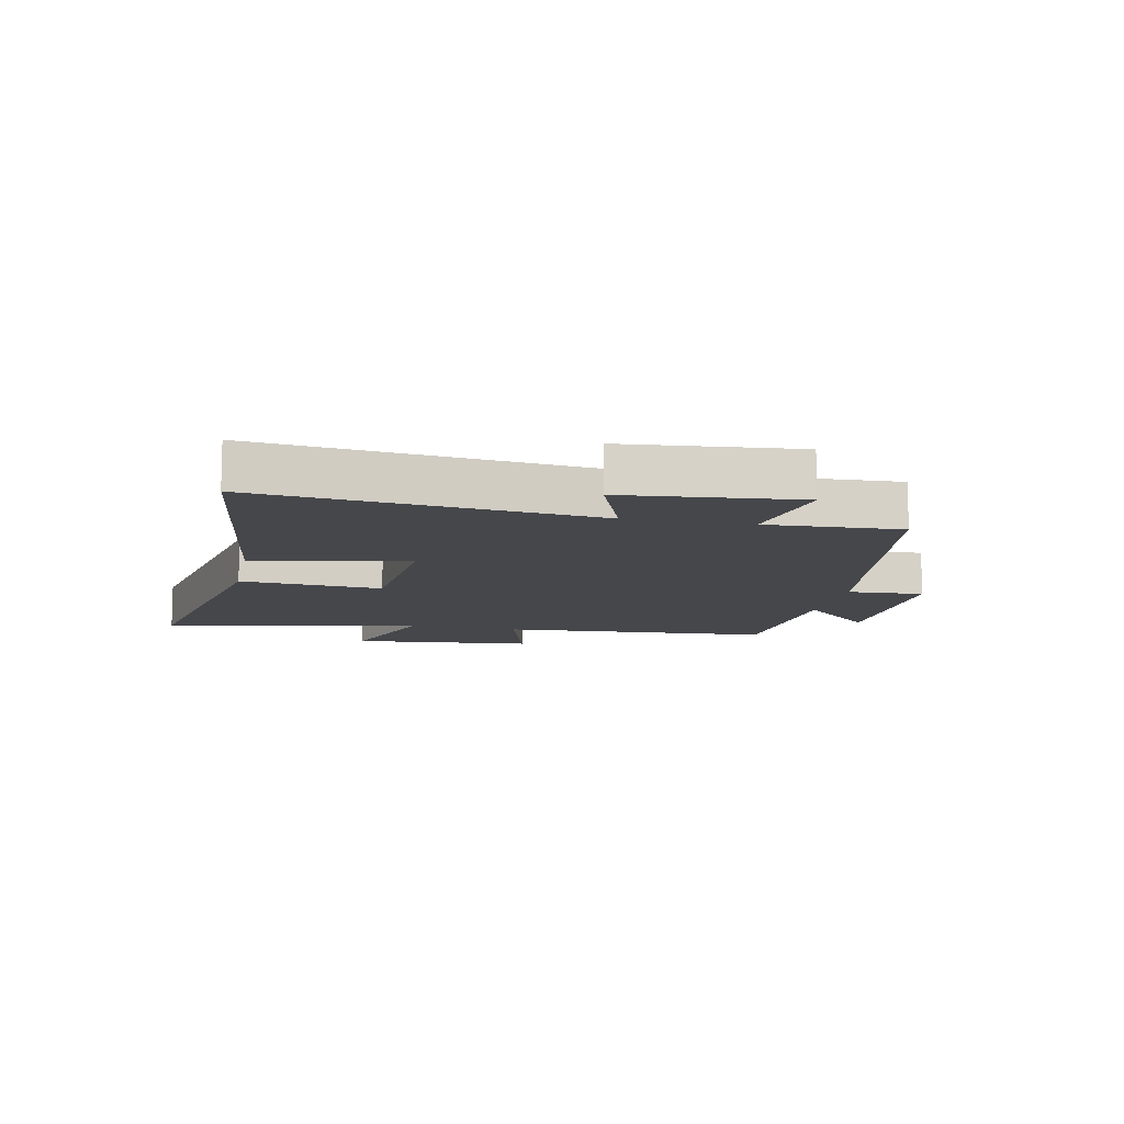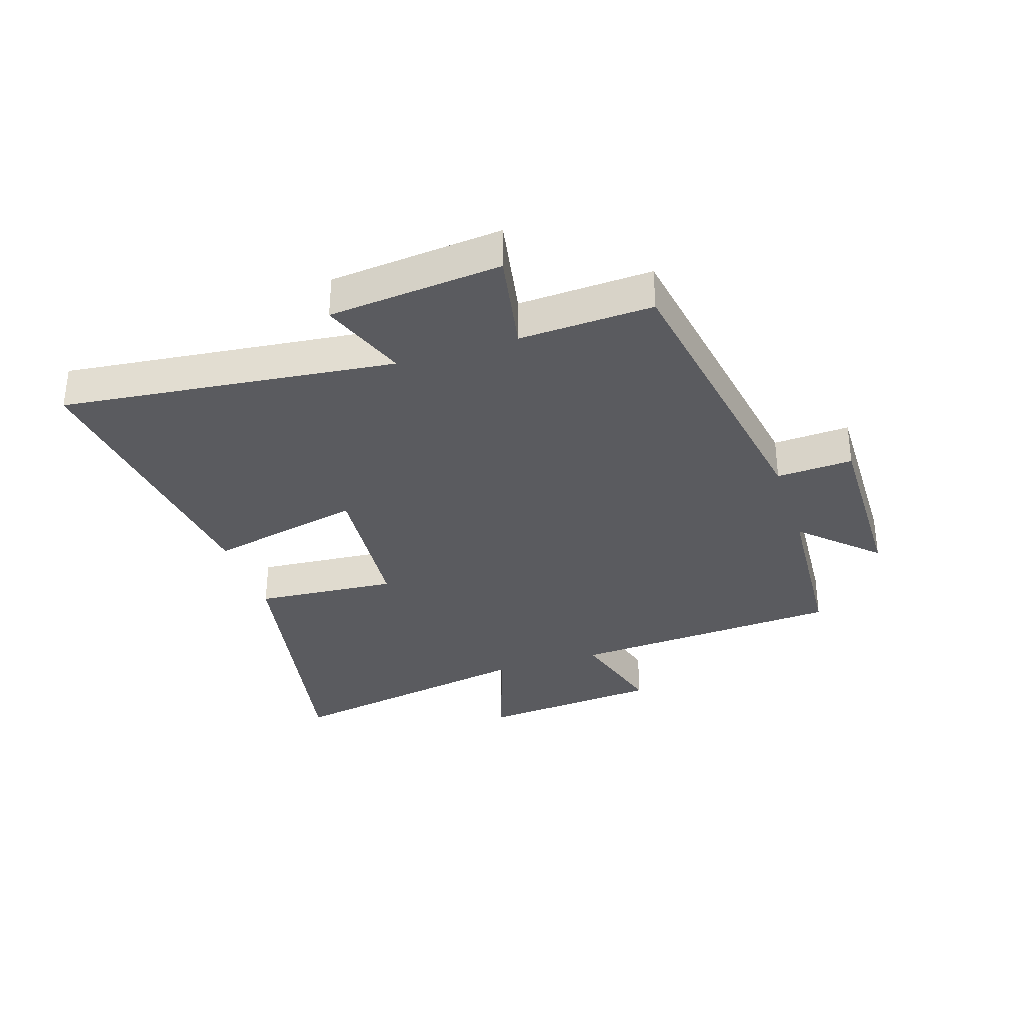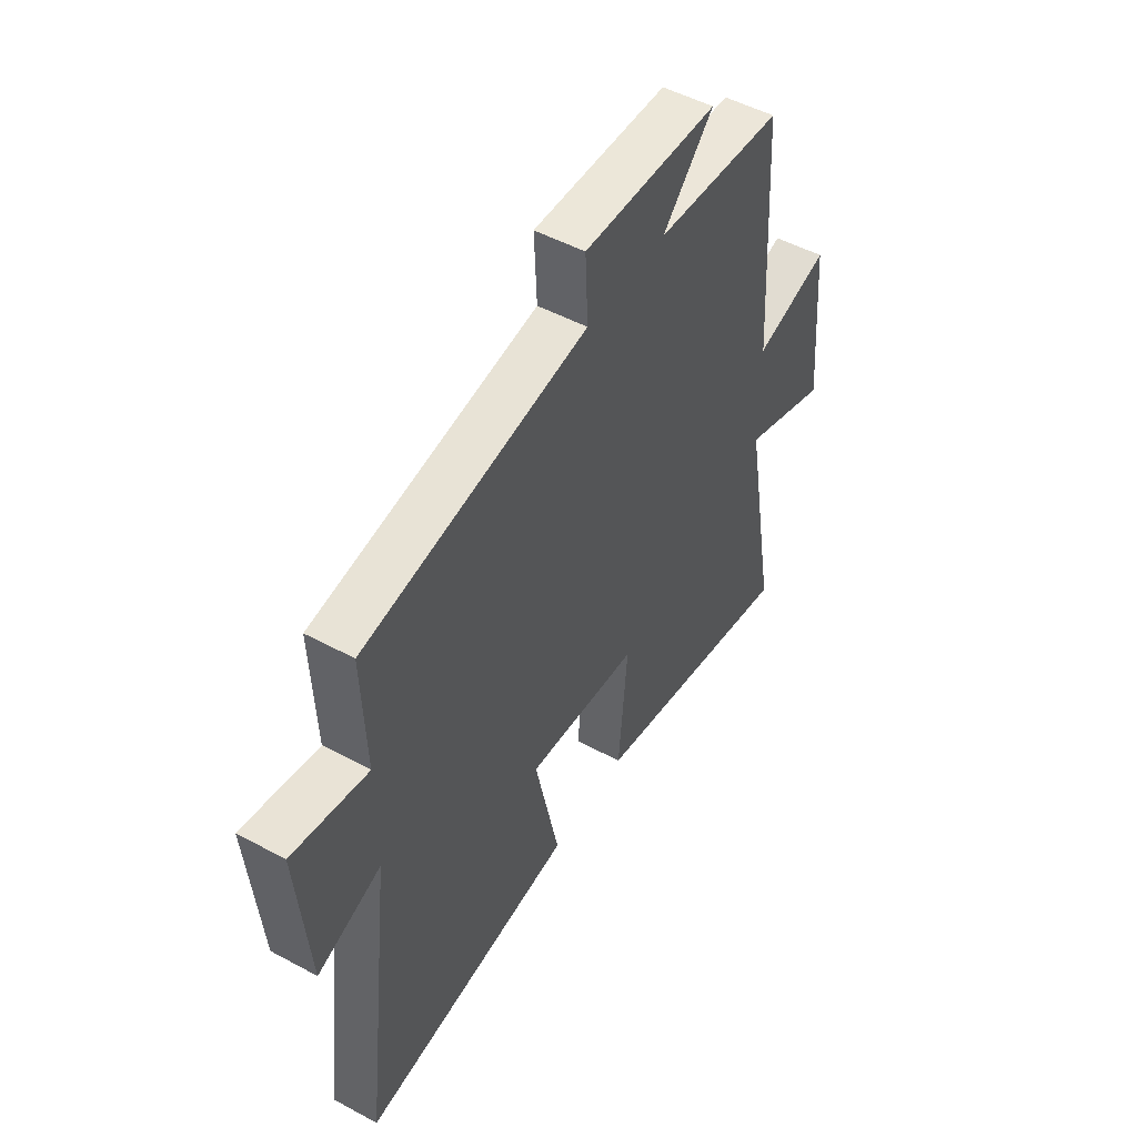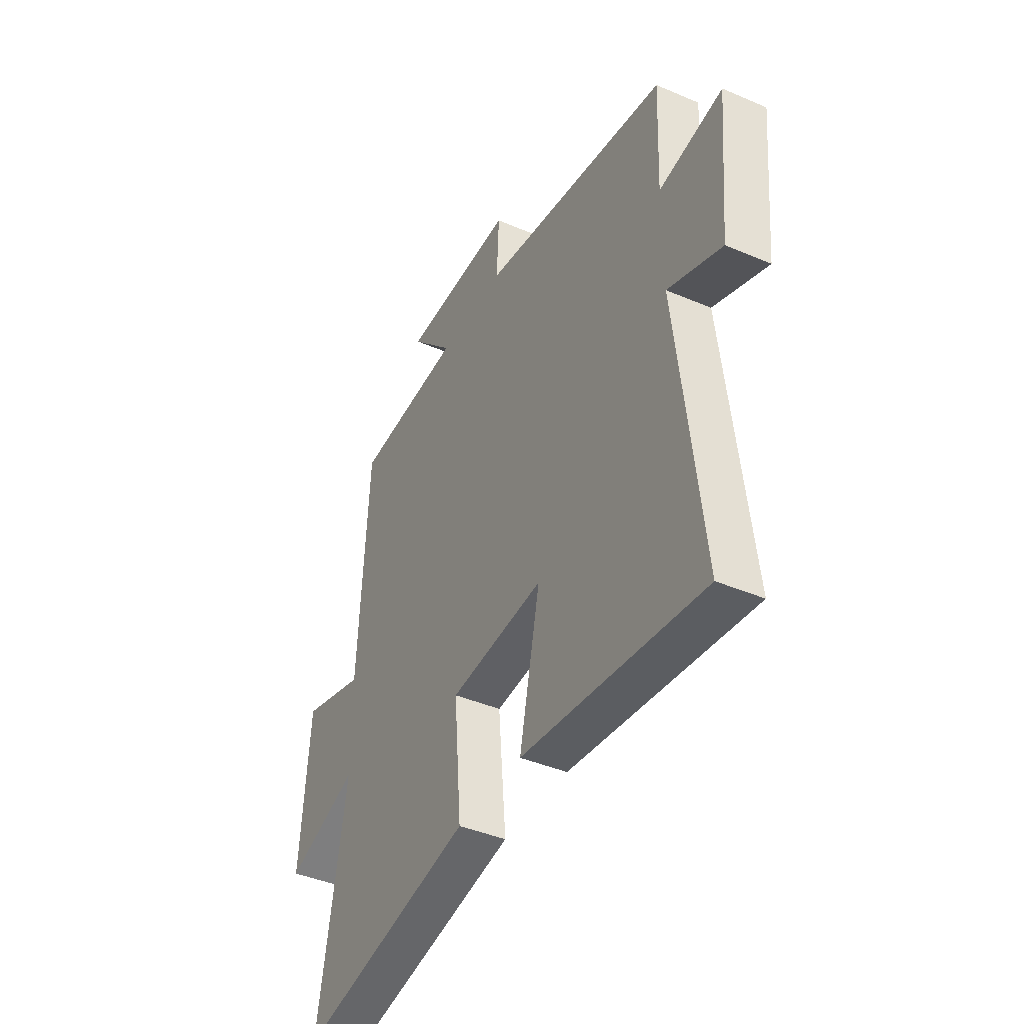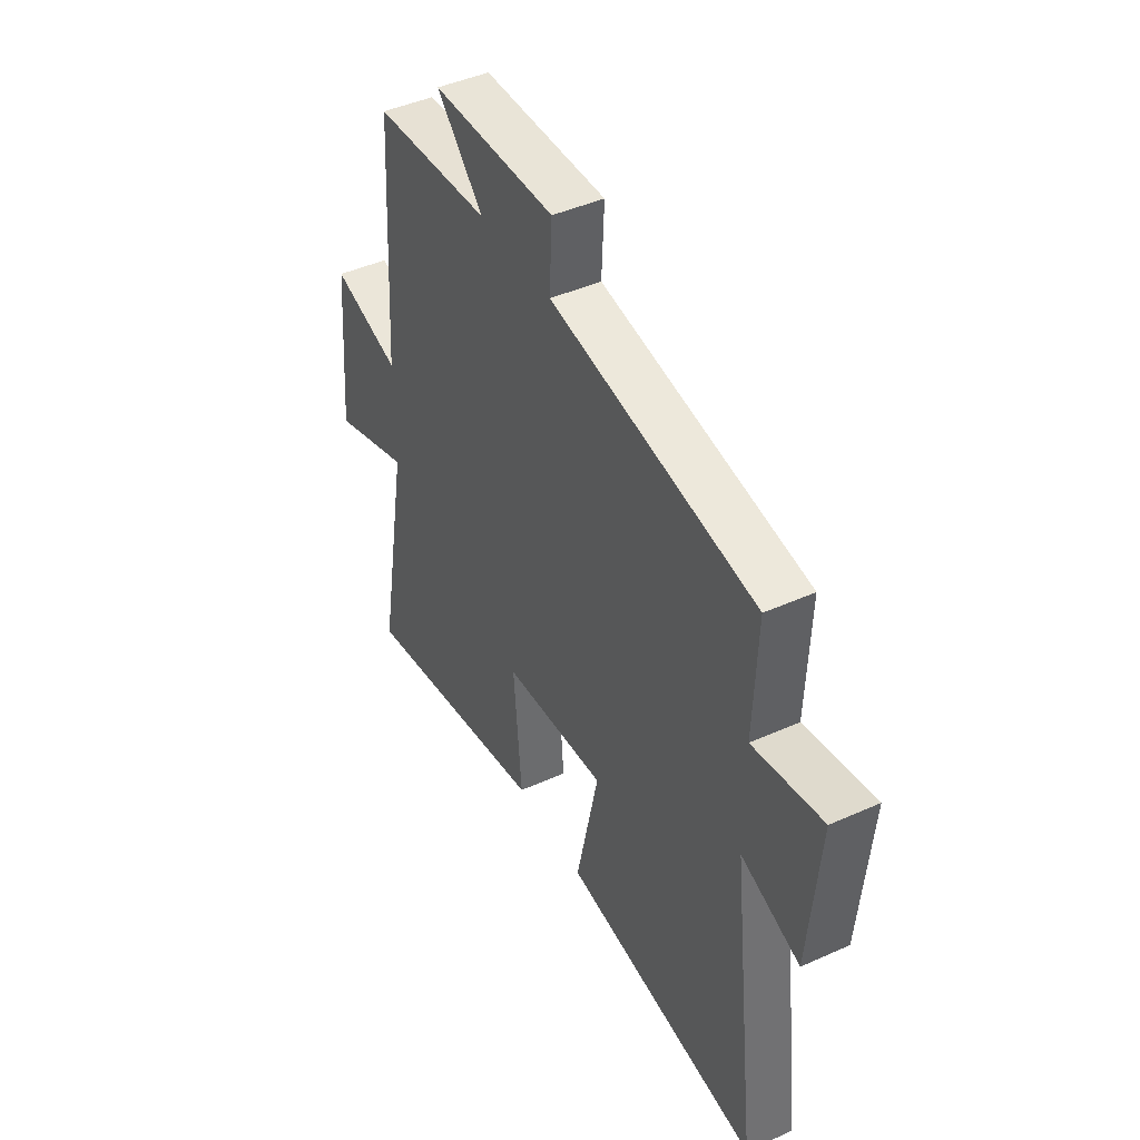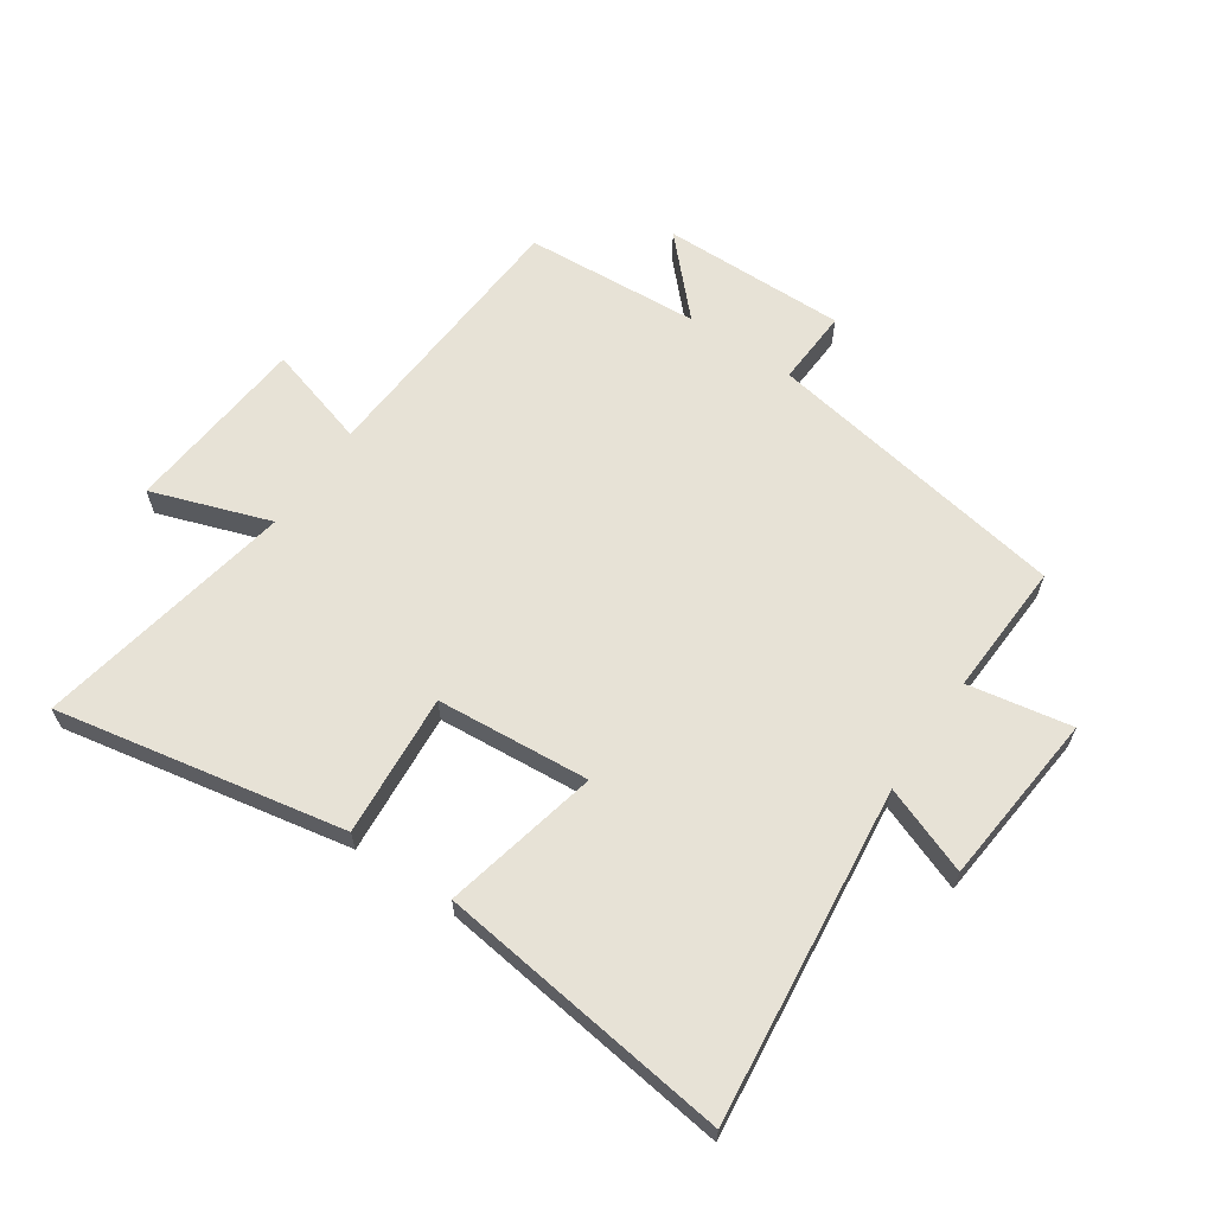
<metadata>
{"format":"obj","ext":"obj","renderer":"f3d","projection":"perspective","resolution":1024,"background":"white","views":[{"elev":-10.8,"azim":-101.5,"up":"+Y"},{"elev":-33.3,"azim":-71.8,"up":"+Y"},{"elev":50.0,"azim":-59.3,"up":"+Z"},{"elev":-41.6,"azim":-117.4,"up":"+Z"},{"elev":44.3,"azim":-117.7,"up":"+Z"},{"elev":63.3,"azim":-145.5,"up":"+Y"}]}
</metadata>
<code>
v 0.473 0.07 0.479
v 0.5 0.07 0.024
v 0.67 0.07 0.073
v 0.696 0.07 -0.233
v 0.5 0.07 -0.164
v 0.577 0.07 -0.594
v 0.1 0.07 -0.5
v 0.12 0.07 -0.264
v -0.134 0.07 -0.242
v -0.078 0.07 -0.5
v -0.565 0.07 -0.56
v -0.5 0.07 -0.007
v -0.645 0.07 -0.061
v -0.671 0.07 0.227
v -0.5 0.07 0.195
v -0.509 0.07 0.417
v -0.002 0.07 0.5
v -0.008 0.07 0.627
v 0.298 0.07 0.621
v 0.182 0.07 0.5
v 0.473 0 0.479
v 0.5 0 0.024
v 0.67 0 0.073
v 0.696 0 -0.233
v 0.5 0 -0.164
v 0.577 0 -0.594
v 0.1 0 -0.5
v 0.12 0 -0.264
v -0.134 0 -0.242
v -0.078 0 -0.5
v -0.565 0 -0.56
v -0.5 0 -0.007
v -0.645 0 -0.061
v -0.671 0 0.227
v -0.5 0 0.195
v -0.509 0 0.417
v -0.002 0 0.5
v -0.008 0 0.627
v 0.298 0 0.621
v 0.182 0 0.5
f 17 18 19 20
f 20 1 2
f 17 20 2
f 16 17 2
f 15 16 2
f 12 13 14 15
f 12 15 2
f 9 10 11 12
f 8 9 12 2
f 5 6 7 8
f 5 8 2 3
f 3 4 5
f 40 39 38 37
f 22 21 40
f 22 40 37
f 22 37 36
f 22 36 35
f 35 34 33 32
f 22 35 32
f 32 31 30 29
f 22 32 29 28
f 28 27 26 25
f 23 22 28 25
f 25 24 23
f 1 21 22 2
f 2 22 23 3
f 3 23 24 4
f 4 24 25 5
f 5 25 26 6
f 6 26 27 7
f 7 27 28 8
f 8 28 29 9
f 9 29 30 10
f 10 30 31 11
f 11 31 32 12
f 12 32 33 13
f 13 33 34 14
f 14 34 35 15
f 15 35 36 16
f 16 36 37 17
f 17 37 38 18
f 18 38 39 19
f 19 39 40 20
f 20 40 21 1

</code>
